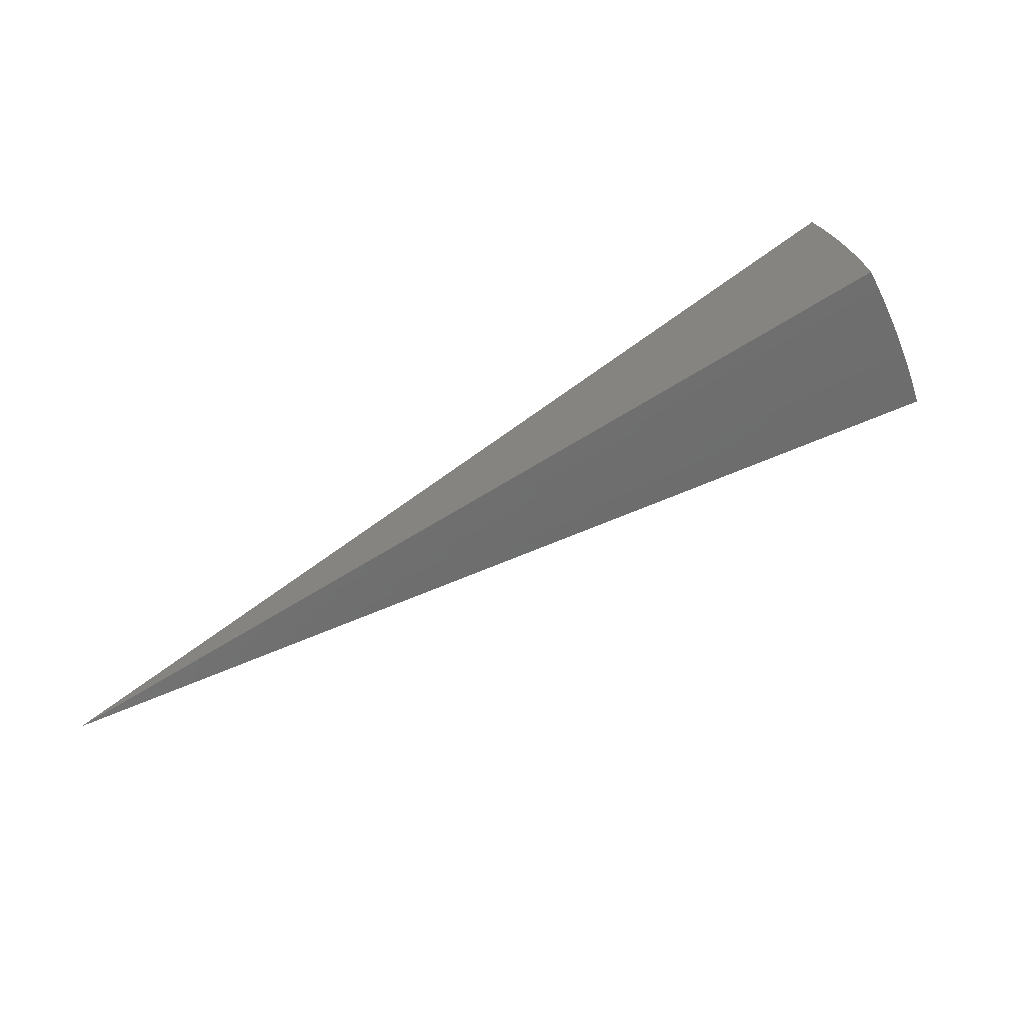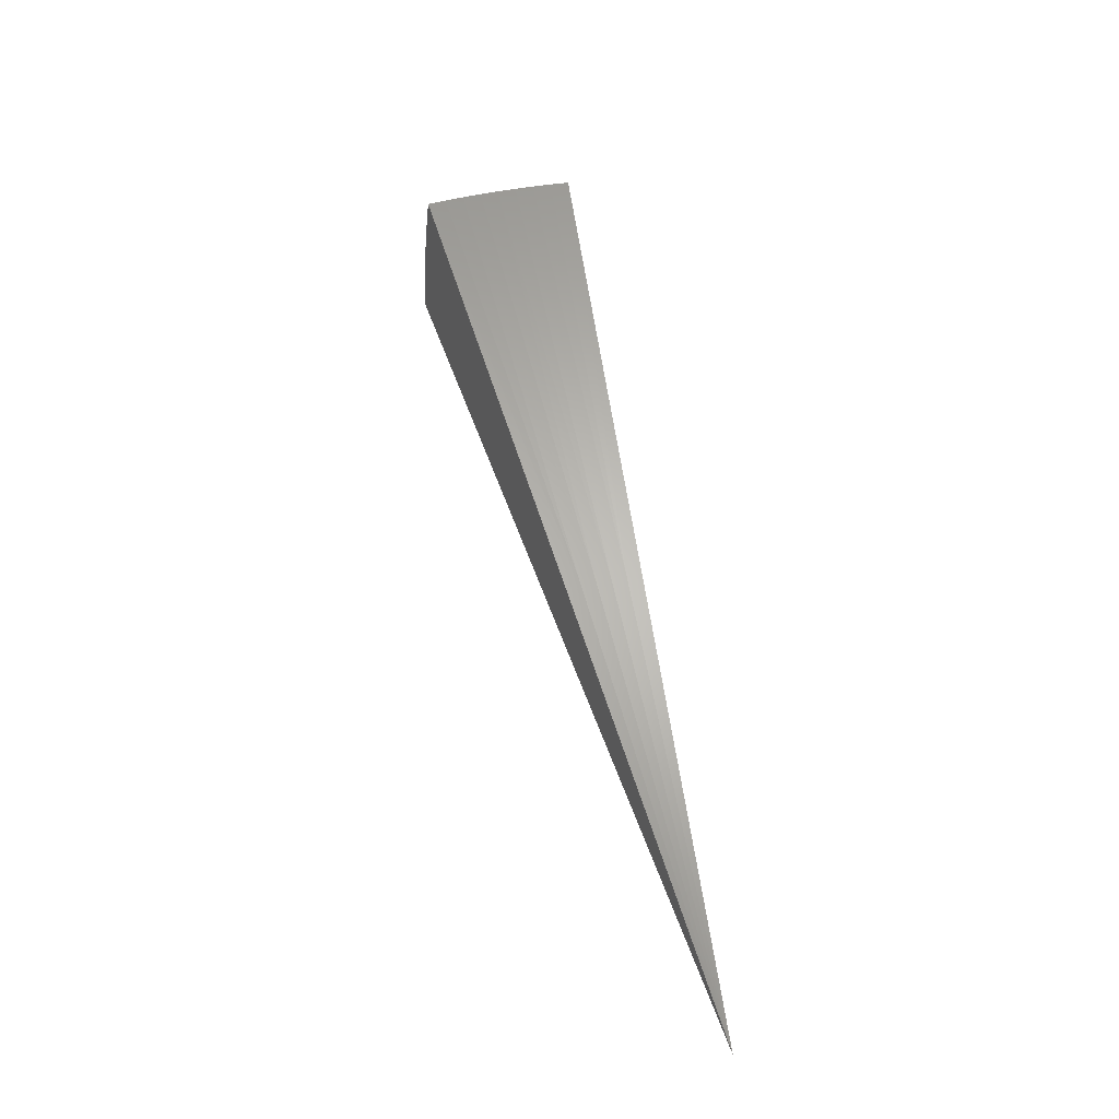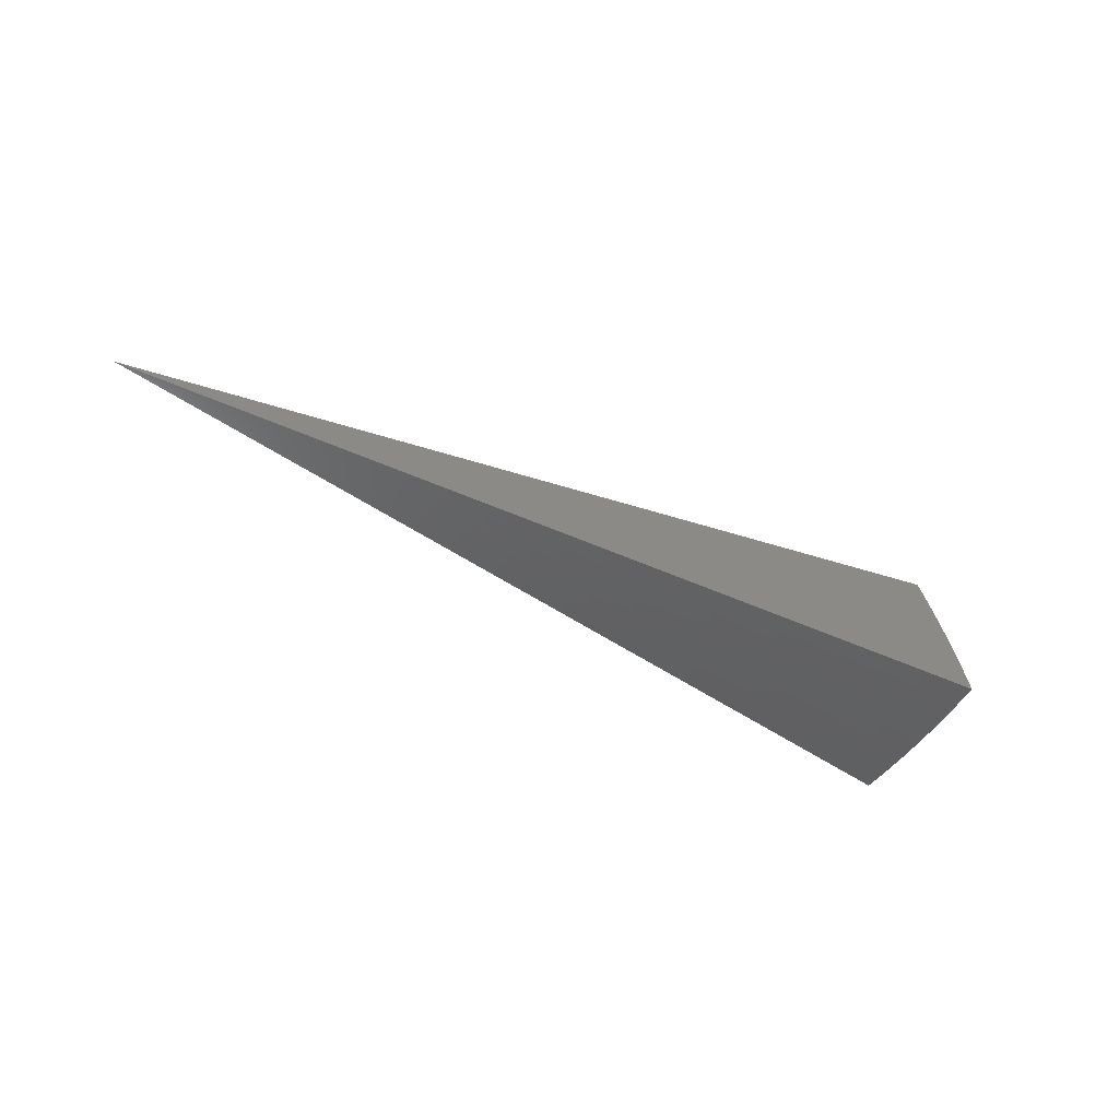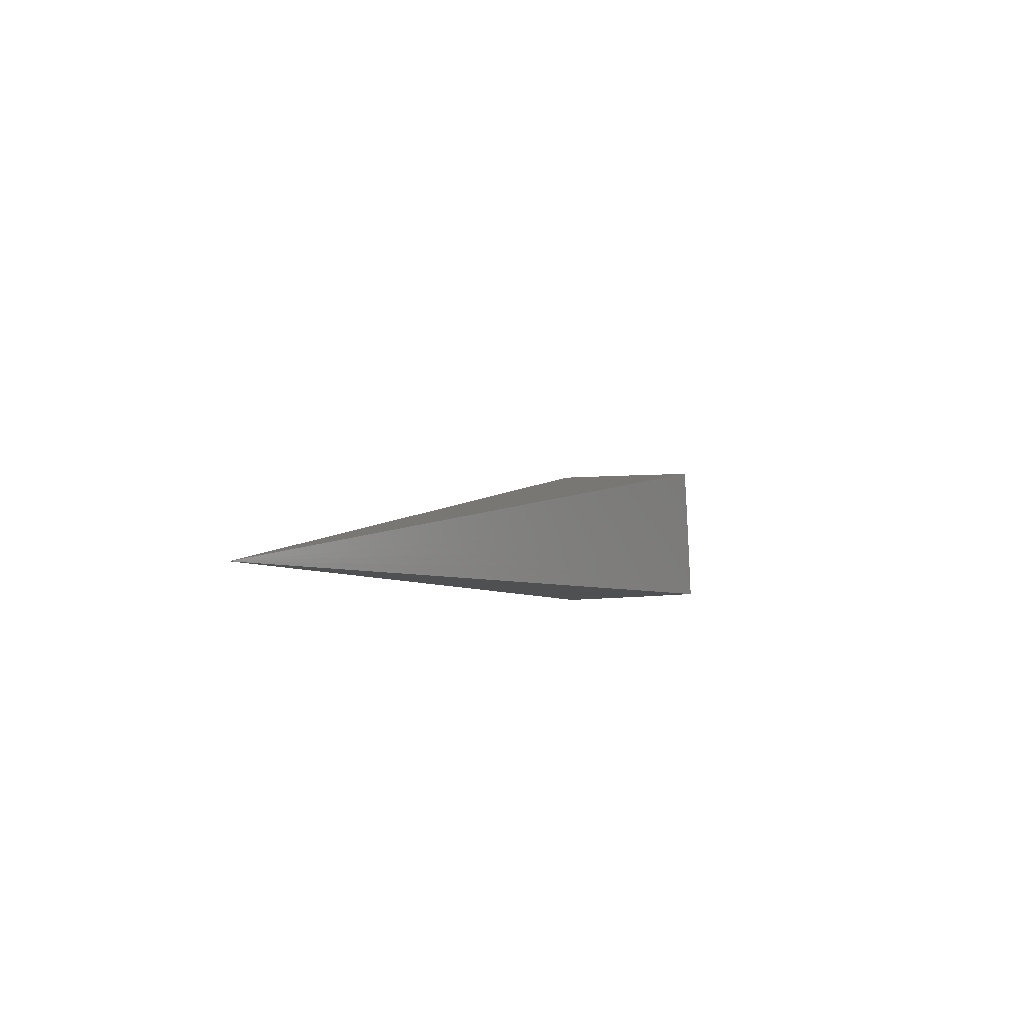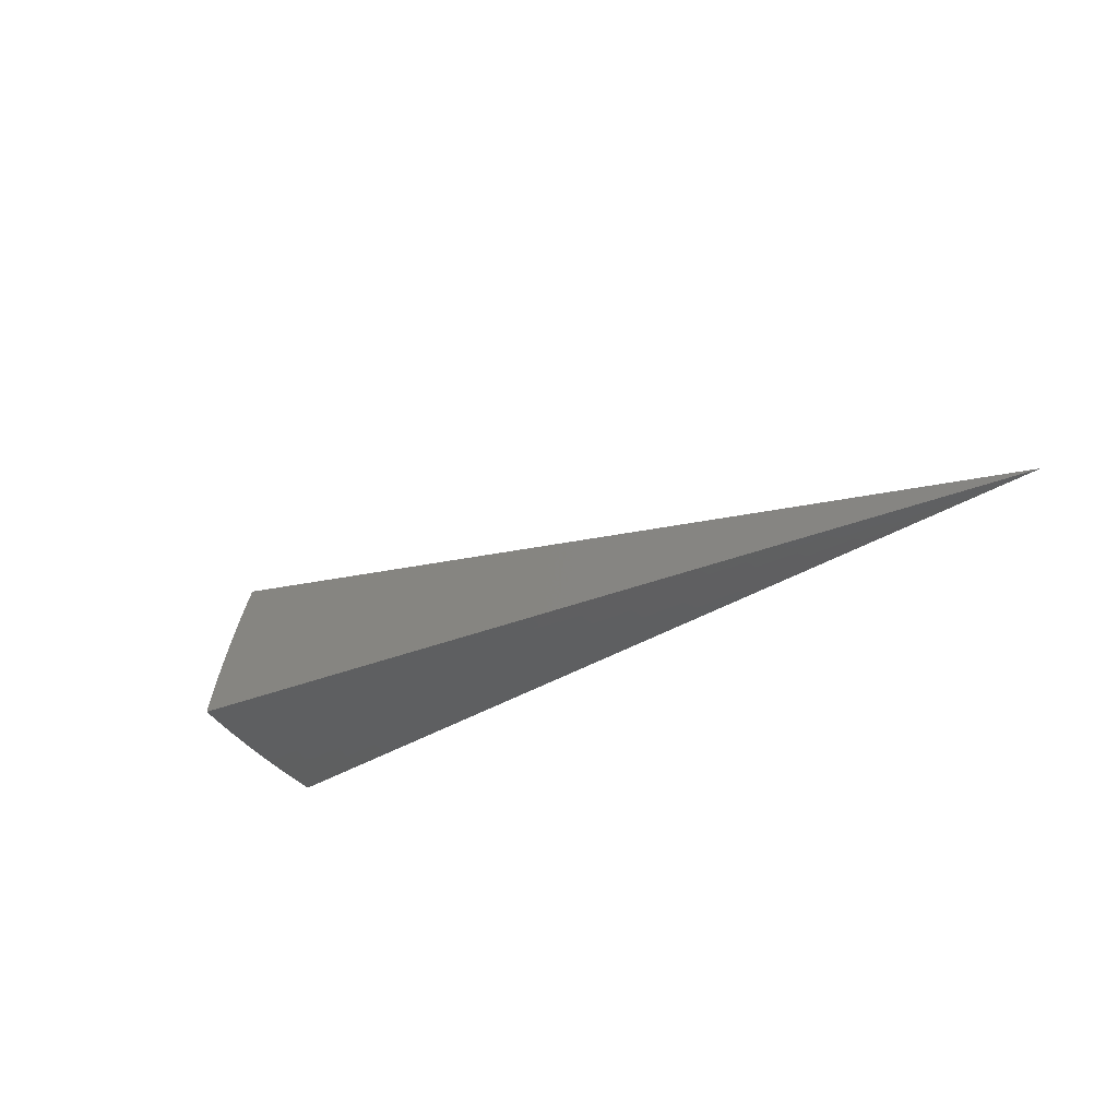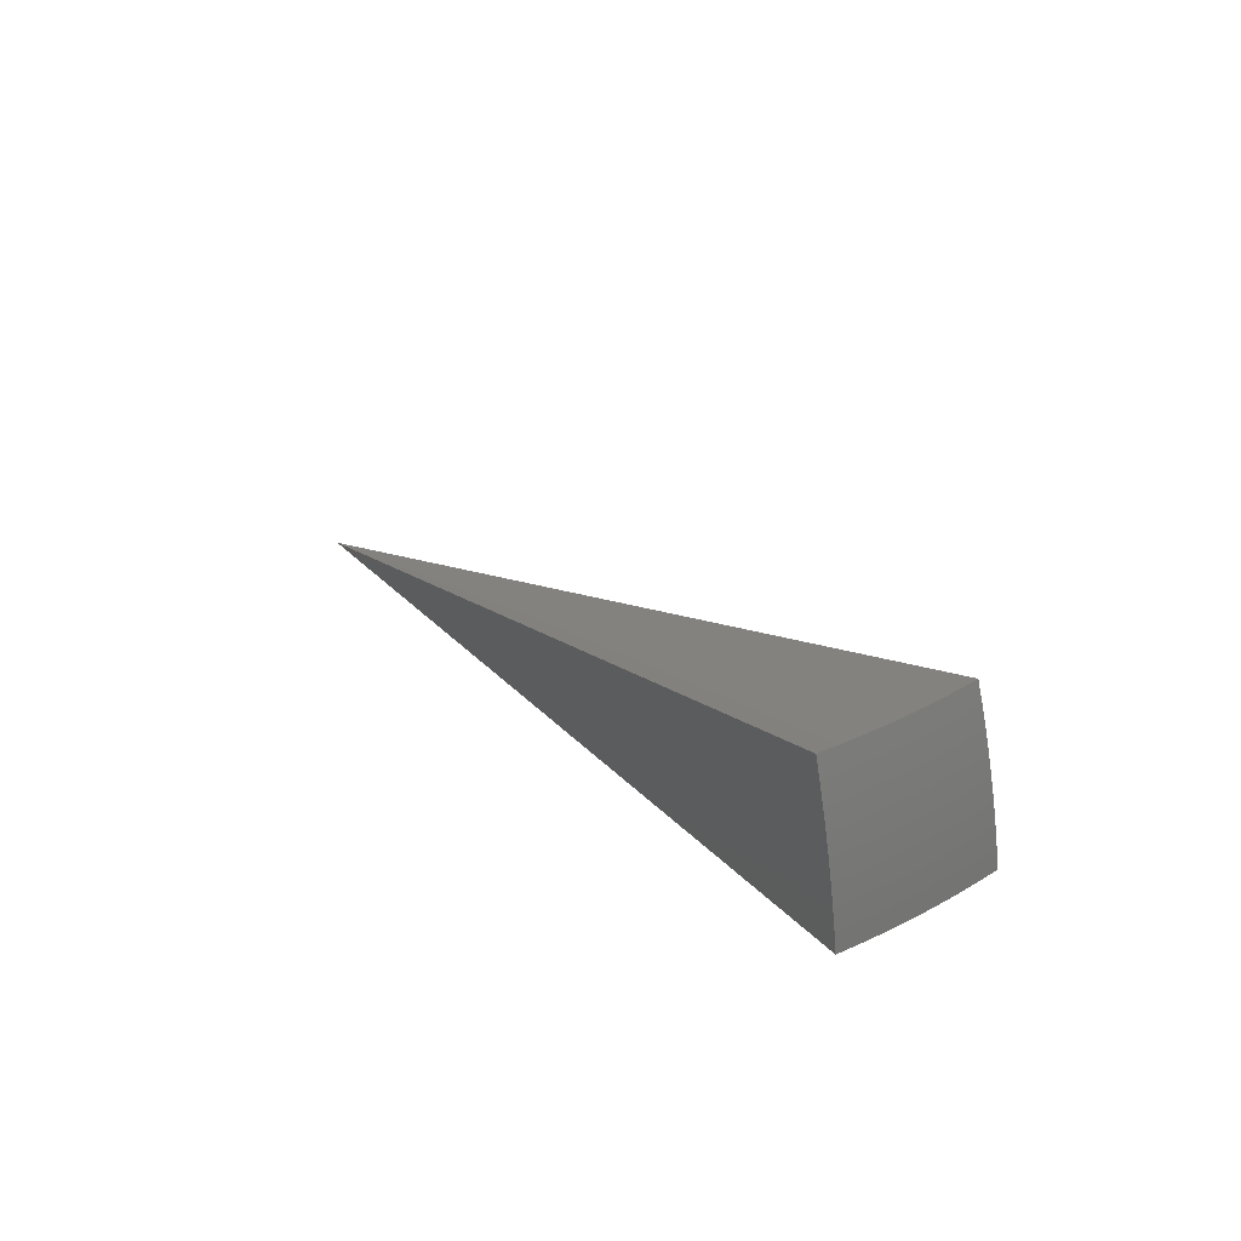
<metadata>
{"format":"stl","ext":"stl","renderer":"f3d","projection":"perspective","resolution":1024,"background":"white","views":[{"elev":-56.3,"azim":39.0,"up":"+Z"},{"elev":44.4,"azim":-89.3,"up":"+Z"},{"elev":-55.9,"azim":-20.6,"up":"+Z"},{"elev":-15.3,"azim":-80.3,"up":"+Y"},{"elev":-45.4,"azim":-127.5,"up":"+Z"},{"elev":35.0,"azim":70.2,"up":"+Z"}]}
</metadata>
<code>
# stl→obj: 90 verts, 176 faces
v 10.28 1.812 3.799
v 0 0 0
v 10.35 1.826 3.569
v 10.42 1.838 3.337
v 10.49 1.849 3.104
v 10.55 1.86 2.87
v 10.61 1.87 2.635
v 10.66 1.879 2.399
v 10.7 1.887 2.162
v 10.74 1.894 1.924
v 9.79 3.563 3.792
v 9.869 3.35 3.793
v 9.861 3.589 3.562
v 9.942 3.369 3.564
v 10.01 3.392 3.329
v 10.09 3.171 3.329
v 10.15 3.191 3.094
v 10.22 2.967 3.094
v 10.28 2.984 2.859
v 10.34 2.759 2.859
v 10.4 2.774 2.624
v 10.46 2.548 2.624
v 10.51 2.56 2.389
v 10.56 2.333 2.389
v 10.61 2.343 2.154
v 10.66 2.115 2.154
v 10.7 2.128 1.923
v 10.61 2.106 2.389
v 10.56 2.096 2.624
v 10.51 2.085 2.859
v 10.45 2.073 3.094
v 10.38 2.06 3.329
v 10.31 2.046 3.564
v 10.24 2.036 3.798
v 9.942 3.134 3.794
v 10.02 3.149 3.564
v 10.16 2.949 3.329
v 10.28 2.744 3.094
v 10.4 2.534 2.859
v 10.51 2.322 2.624
v 10.01 2.917 3.795
v 10.09 2.929 3.564
v 10.22 2.726 3.329
v 10.34 2.52 3.094
v 10.46 2.309 2.859
v 10.07 2.699 3.796
v 10.15 2.708 3.564
v 10.28 2.504 3.329
v 10.4 2.296 3.094
v 10.13 2.479 3.797
v 10.21 2.487 3.564
v 10.33 2.282 3.329
v 10.19 2.258 3.798
v 10.26 2.266 3.564
v 10.65 2.36 1.923
v 10.55 2.571 2.154
v 10.45 2.787 2.389
v 10.33 3 2.624
v 10.21 3.209 2.859
v 10.07 3.414 3.094
v 9.99 3.636 3.099
v 9.928 3.613 3.331
v 10.59 2.591 1.922
v 10.49 2.799 2.154
v 10.38 3.014 2.389
v 10.26 3.226 2.624
v 10.13 3.434 2.859
v 10.05 3.657 2.865
v 10.53 2.821 1.922
v 10.43 3.027 2.154
v 10.31 3.241 2.389
v 10.18 3.452 2.624
v 10.1 3.676 2.63
v 10.46 3.049 1.921
v 10.35 3.255 2.154
v 10.23 3.468 2.389
v 10.15 3.694 2.394
v 10.39 3.276 1.921
v 10.28 3.483 2.154
v 10.19 3.71 2.158
v 10.31 3.501 1.92
v 10.23 3.724 1.92
v 5.105 1.085 1.899
v 5.064 1.263 1.899
v 5.017 1.438 1.899
v 4.963 1.613 1.899
v 5.188 1.686 0.9618
v 5.243 1.503 0.9618
v 5.293 1.32 0.9618
v 5.335 1.134 0.9618
f 1 2 3
f 3 2 4
f 4 2 5
f 5 2 6
f 6 2 7
f 7 2 8
f 8 2 9
f 9 2 10
f 11 12 13
f 13 12 14
f 13 14 15
f 15 14 16
f 15 16 17
f 17 16 18
f 17 18 19
f 19 18 20
f 19 20 21
f 21 20 22
f 21 22 23
f 23 22 24
f 23 24 25
f 25 24 26
f 25 26 27
f 27 26 10
f 10 26 9
f 9 26 28
f 9 28 8
f 8 28 29
f 8 29 7
f 7 29 30
f 7 30 6
f 6 30 31
f 6 31 5
f 5 31 32
f 5 32 4
f 4 32 33
f 4 33 3
f 3 33 34
f 3 34 1
f 12 35 14
f 14 35 36
f 14 36 16
f 16 36 37
f 16 37 18
f 18 37 38
f 18 38 20
f 20 38 39
f 20 39 22
f 22 39 40
f 22 40 24
f 24 40 28
f 24 28 26
f 35 41 36
f 36 41 42
f 36 42 37
f 37 42 43
f 37 43 38
f 38 43 44
f 38 44 39
f 39 44 45
f 39 45 40
f 40 45 29
f 40 29 28
f 41 46 42
f 42 46 47
f 42 47 43
f 43 47 48
f 43 48 44
f 44 48 49
f 44 49 45
f 45 49 30
f 45 30 29
f 46 50 47
f 47 50 51
f 47 51 48
f 48 51 52
f 48 52 49
f 49 52 31
f 49 31 30
f 50 53 51
f 51 53 54
f 51 54 52
f 52 54 32
f 52 32 31
f 53 34 54
f 54 34 33
f 54 33 32
f 27 55 25
f 25 55 56
f 25 56 23
f 23 56 57
f 23 57 21
f 21 57 58
f 21 58 19
f 19 58 59
f 19 59 17
f 17 59 60
f 17 60 15
f 15 60 61
f 15 61 62
f 55 63 56
f 56 63 64
f 56 64 57
f 57 64 65
f 57 65 58
f 58 65 66
f 58 66 59
f 59 66 67
f 59 67 60
f 60 67 68
f 60 68 61
f 63 69 64
f 64 69 70
f 64 70 65
f 65 70 71
f 65 71 66
f 66 71 72
f 66 72 67
f 67 72 73
f 67 73 68
f 69 74 70
f 70 74 75
f 70 75 71
f 71 75 76
f 71 76 72
f 72 76 77
f 72 77 73
f 74 78 75
f 75 78 79
f 75 79 76
f 76 79 80
f 76 80 77
f 78 81 79
f 79 81 80
f 81 82 80
f 62 13 15
f 11 13 2
f 2 13 62
f 2 62 61
f 61 68 2
f 2 68 73
f 2 73 77
f 77 80 2
f 2 80 82
f 2 1 83
f 83 1 34
f 83 34 53
f 83 53 84
f 84 53 50
f 84 50 46
f 84 46 85
f 85 46 41
f 85 41 35
f 85 35 86
f 86 35 12
f 86 12 11
f 11 2 86
f 86 2 85
f 85 2 84
f 84 2 83
f 2 82 87
f 87 82 81
f 87 81 78
f 87 78 88
f 88 78 74
f 88 74 69
f 88 69 89
f 89 69 63
f 89 63 55
f 89 55 90
f 90 55 27
f 90 27 10
f 10 2 90
f 90 2 89
f 89 2 88
f 88 2 87

</code>
